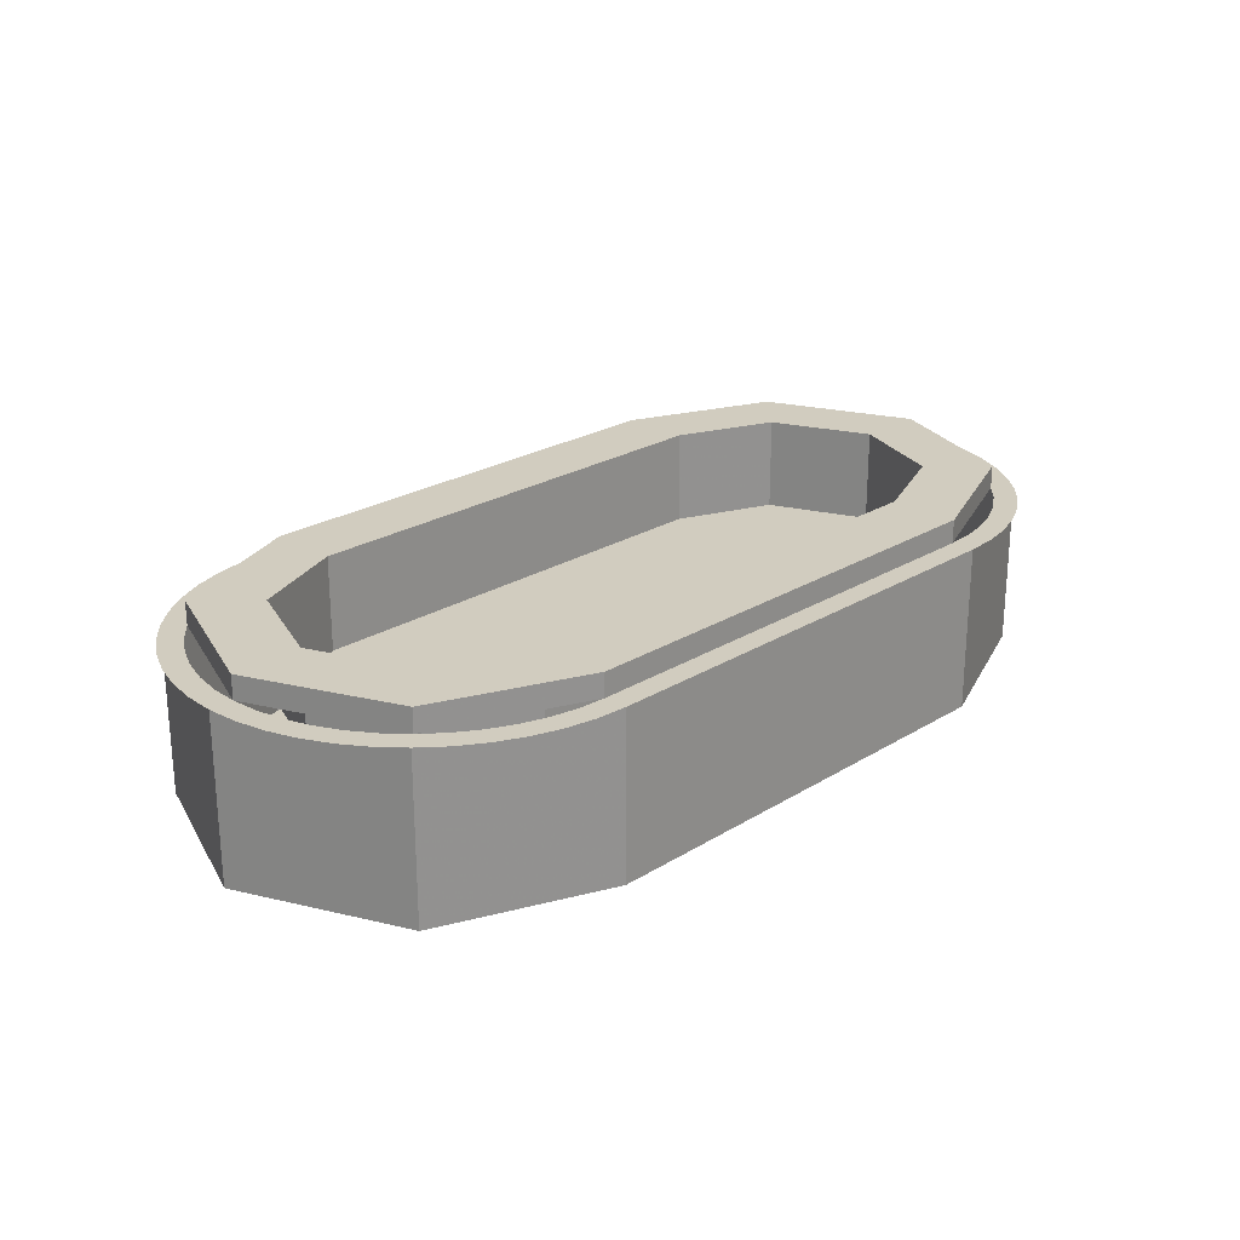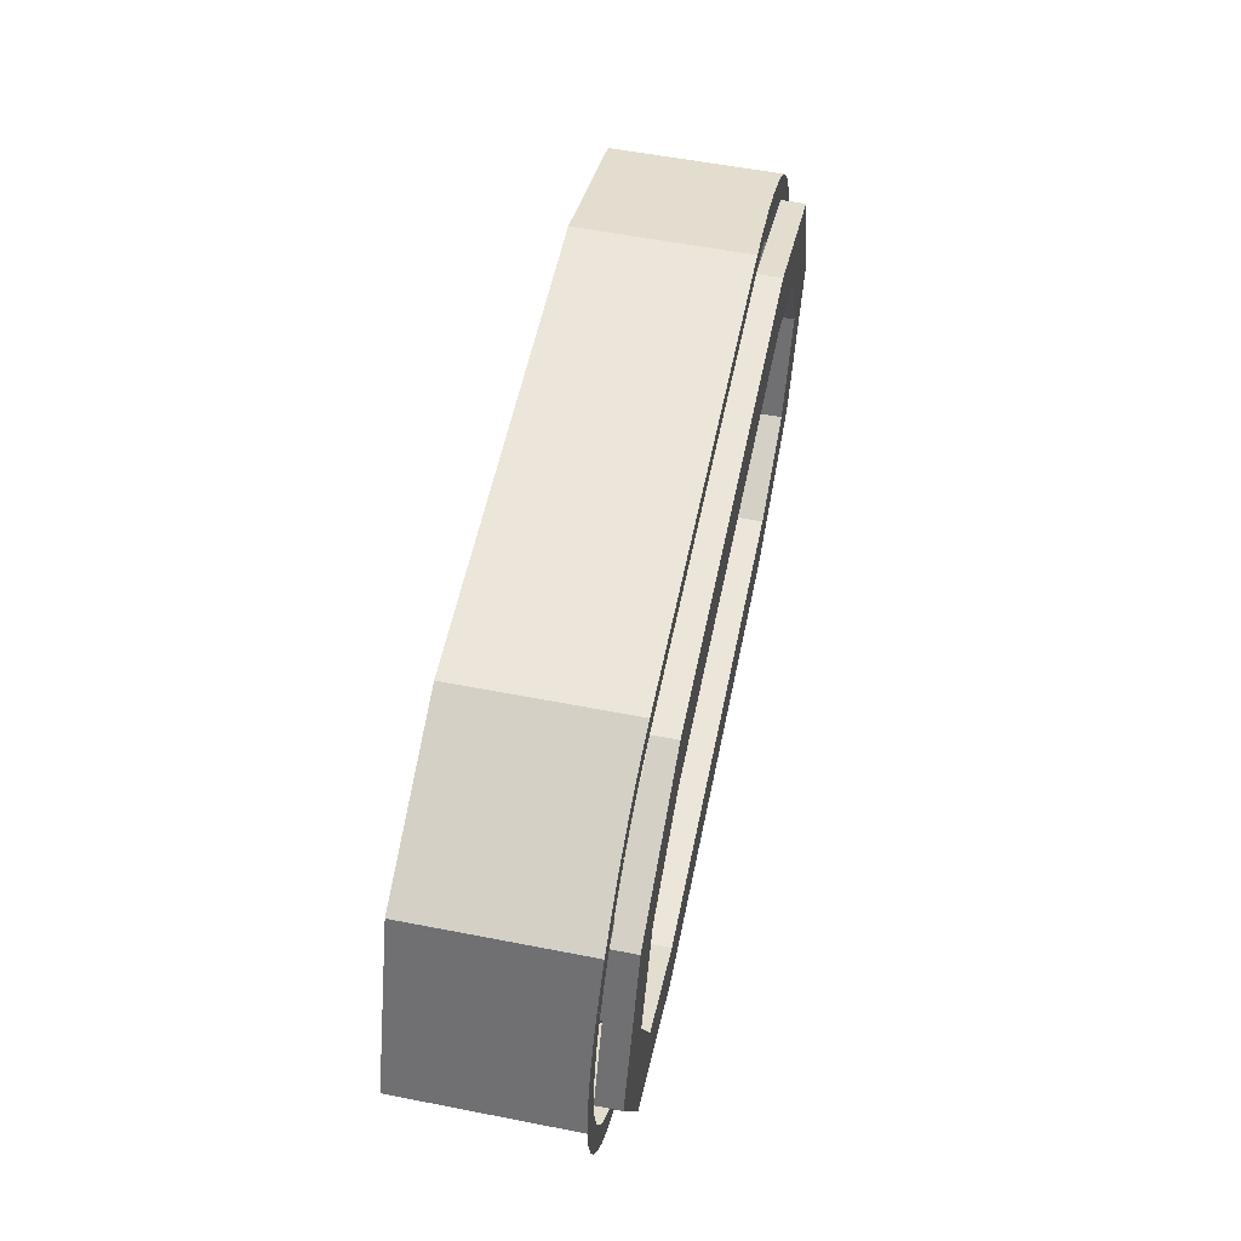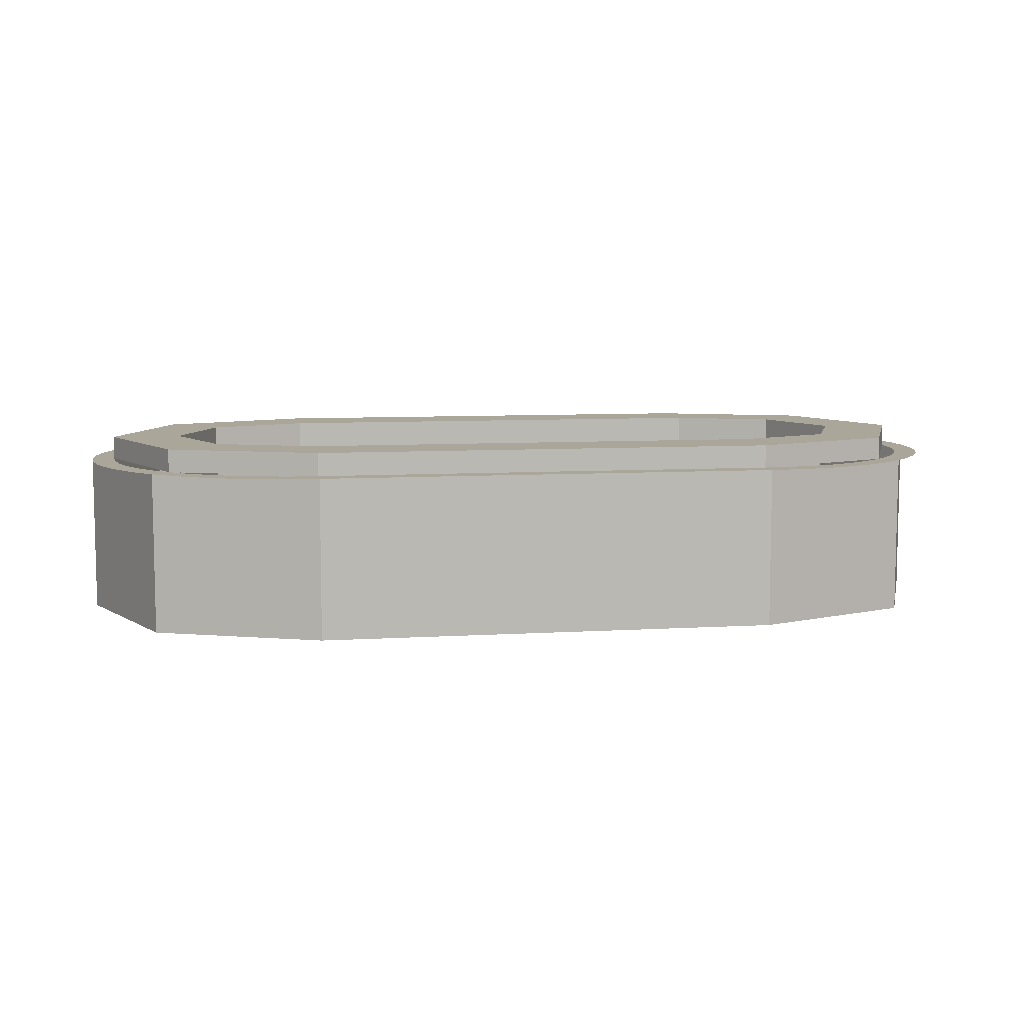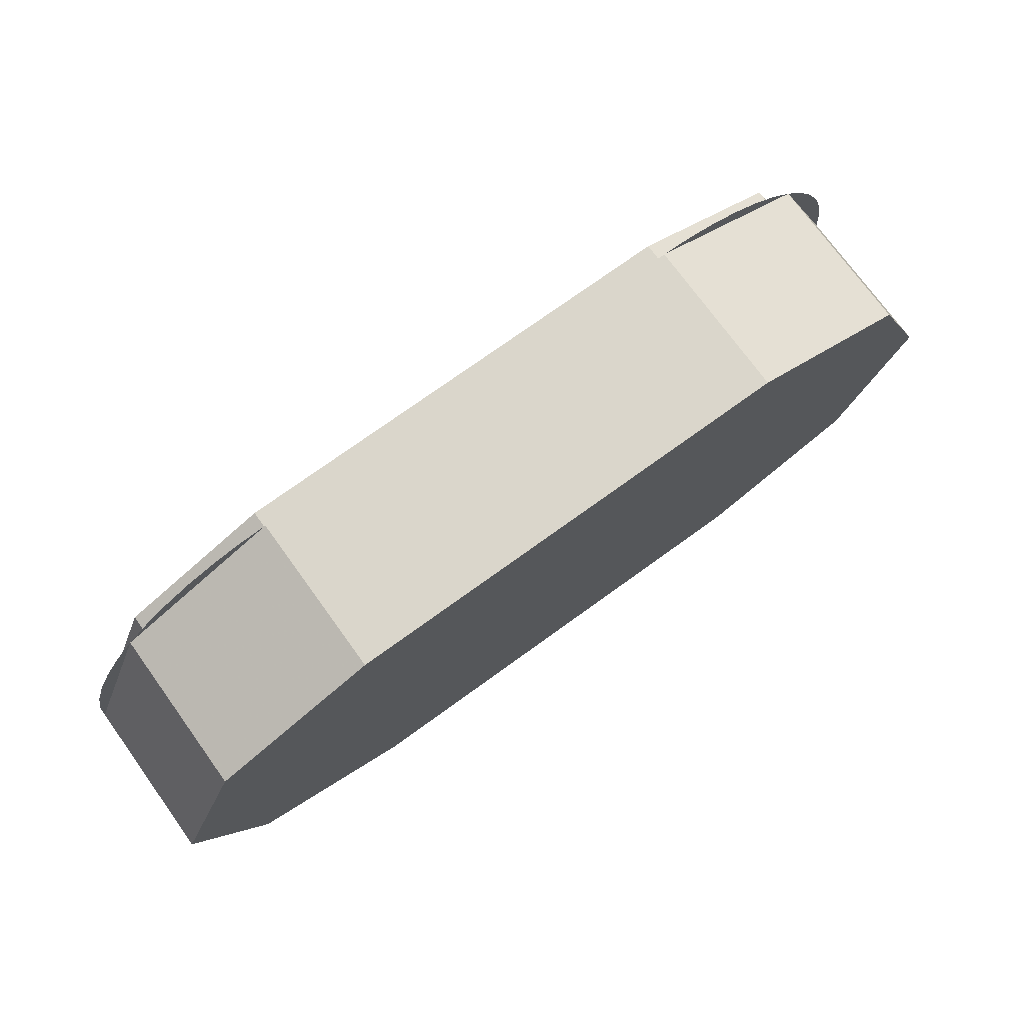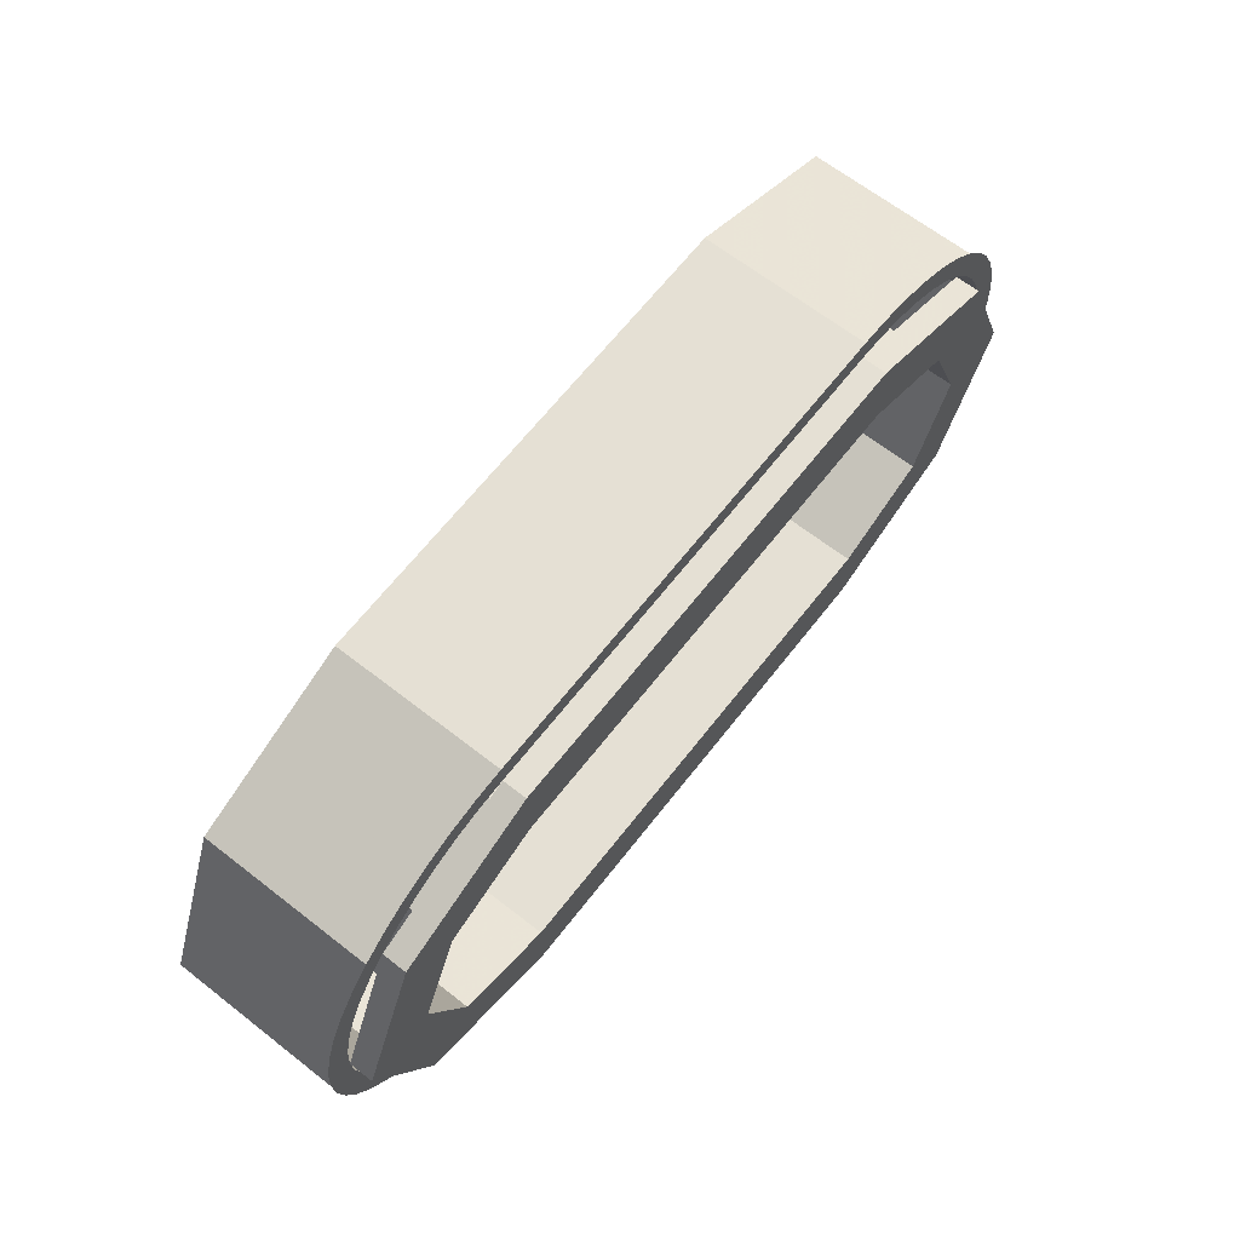
<metadata>
{"format":"obj","ext":"obj","renderer":"f3d","projection":"perspective","resolution":1024,"background":"white","views":[{"elev":23.8,"azim":134.2,"up":"+Y"},{"elev":56.2,"azim":101.6,"up":"+Z"},{"elev":7.8,"azim":170.3,"up":"+Y"},{"elev":74.0,"azim":-35.9,"up":"+Z"},{"elev":65.8,"azim":128.0,"up":"+Z"}]}
</metadata>
<code>
v -0.5 0.4 -0.45
v -0.8182 0.4 -0.3182
v -0.7121 0.4 -0.2121
v -0.5 0.4 -0.3
v -0.8182 0.4 -0.3182
v -0.95 0.4 0
v -0.8 0.4 0
v -0.7121 0.4 -0.2121
v -0.95 0.4 0
v -0.8182 0.4 0.3182
v -0.7121 0.4 0.2121
v -0.8 0.4 0
v -0.8182 0.4 0.3182
v -0.5 0.4 0.45
v -0.5 0.4 0.3
v -0.7121 0.4 0.2121
v -0.7121 0.2 -0.2121
v -0.5 0.2 -0.3
v -0.5 0.4 -0.3
v -0.7121 0.4 -0.2121
v -0.8 0.2 0
v -0.7121 0.2 -0.2121
v -0.7121 0.4 -0.2121
v -0.8 0.4 0
v -0.7121 0.2 0.2121
v -0.8 0.2 0
v -0.8 0.4 0
v -0.7121 0.4 0.2121
v -0.5 0.2 0.3
v -0.7121 0.2 0.2121
v -0.7121 0.4 0.2121
v -0.5 0.4 0.3
v -0.7121 0.2 -0.2121
v -0.8 0.2 0
v -0.7121 0.2 0.2121
v -0.7121 0.2 -0.2121
v -0.7121 0.2 0.2121
v -0.5 0.2 0.3
v -0.5 0.2 -0.3
v -0.8182 0.35 -0.3182
v -0.5 0.35 -0.45
v -0.5 0.4 -0.45
v -0.8182 0.4 -0.3182
v -0.95 0.35 0
v -0.8182 0.35 -0.3182
v -0.8182 0.4 -0.3182
v -0.95 0.4 0
v -0.8182 0.35 0.3182
v -0.95 0.35 0
v -0.95 0.4 0
v -0.8182 0.4 0.3182
v -0.5 0.35 0.45
v -0.8182 0.35 0.3182
v -0.8182 0.4 0.3182
v -0.5 0.4 0.45
v -0.5 0.35 -0.45
v -0.5 0.35 -0.5
v -0.5653 0.35 -0.4957
v -0.5587 0.35 -0.4461
v -0.5587 0.35 -0.4461
v -0.5653 0.35 -0.4957
v -0.6294 0.35 -0.4829
v -0.6165 0.35 -0.4347
v -0.6165 0.35 -0.4347
v -0.6294 0.35 -0.4829
v -0.6914 0.35 -0.462
v -0.6722 0.35 -0.4158
v -0.6722 0.35 -0.4158
v -0.6914 0.35 -0.462
v -0.75 0.35 -0.433
v -0.725 0.35 -0.3897
v -0.725 0.35 -0.3897
v -0.75 0.35 -0.433
v -0.8044 0.35 -0.3967
v -0.774 0.35 -0.357
v -0.774 0.35 -0.357
v -0.8044 0.35 -0.3967
v -0.8535 0.35 -0.3535
v -0.8182 0.35 -0.3182
v -0.8182 0.35 -0.3182
v -0.8535 0.35 -0.3535
v -0.8967 0.35 -0.3044
v -0.857 0.35 -0.274
v -0.857 0.35 -0.274
v -0.8967 0.35 -0.3044
v -0.933 0.35 -0.25
v -0.8897 0.35 -0.225
v -0.8897 0.35 -0.225
v -0.933 0.35 -0.25
v -0.9619 0.35 -0.1913
v -0.9158 0.35 -0.1722
v -0.9158 0.35 -0.1722
v -0.9619 0.35 -0.1913
v -0.9829 0.35 -0.1294
v -0.9347 0.35 -0.1165
v -0.9347 0.35 -0.1165
v -0.9829 0.35 -0.1294
v -0.9957 0.35 -0.06525
v -0.9461 0.35 -0.05872
v -0.9461 0.35 -0.05872
v -0.9957 0.35 -0.06525
v -1 0.35 0
v -0.95 0.35 0
v -0.95 0.35 0
v -1 0.35 0
v -0.9957 0.35 0.06525
v -0.9461 0.35 0.05872
v -0.9461 0.35 0.05872
v -0.9957 0.35 0.06525
v -0.9829 0.35 0.1294
v -0.9347 0.35 0.1165
v -0.9347 0.35 0.1165
v -0.9829 0.35 0.1294
v -0.9619 0.35 0.1913
v -0.9158 0.35 0.1722
v -0.9158 0.35 0.1722
v -0.9619 0.35 0.1913
v -0.933 0.35 0.25
v -0.8897 0.35 0.225
v -0.8897 0.35 0.225
v -0.933 0.35 0.25
v -0.8967 0.35 0.3044
v -0.857 0.35 0.274
v -0.857 0.35 0.274
v -0.8967 0.35 0.3044
v -0.8535 0.35 0.3535
v -0.8182 0.35 0.3182
v -0.8182 0.35 0.3182
v -0.8535 0.35 0.3535
v -0.8044 0.35 0.3967
v -0.774 0.35 0.357
v -0.774 0.35 0.357
v -0.8044 0.35 0.3967
v -0.75 0.35 0.433
v -0.725 0.35 0.3897
v -0.725 0.35 0.3897
v -0.75 0.35 0.433
v -0.6914 0.35 0.462
v -0.6722 0.35 0.4158
v -0.6722 0.35 0.4158
v -0.6914 0.35 0.462
v -0.6294 0.35 0.4829
v -0.6165 0.35 0.4347
v -0.6165 0.35 0.4347
v -0.6294 0.35 0.4829
v -0.5653 0.35 0.4957
v -0.5587 0.35 0.4461
v -0.5587 0.35 0.4461
v -0.5653 0.35 0.4957
v -0.5 0.35 0.5
v -0.5 0.35 0.45
v -0.8535 0 -0.3535
v -0.5 0 -0.5
v -0.5 0.35 -0.5
v -0.8535 0.35 -0.3535
v -1 0 0
v -0.8535 0 -0.3535
v -0.8535 0.35 -0.3535
v -1 0.35 0
v -0.8535 0 0.3535
v -1 0 0
v -1 0.35 0
v -0.8535 0.35 0.3535
v -0.5 0 0.5
v -0.8535 0 0.3535
v -0.8535 0.35 0.3535
v -0.5 0.35 0.5
v 0.5 0.4 0.45
v 0.8182 0.4 0.3182
v 0.7121 0.4 0.2121
v 0.5 0.4 0.3
v 0.8182 0.4 0.3182
v 0.95 0.4 0
v 0.8 0.4 0
v 0.7121 0.4 0.2121
v 0.95 0.4 0
v 0.8182 0.4 -0.3182
v 0.7121 0.4 -0.2121
v 0.8 0.4 0
v 0.8182 0.4 -0.3182
v 0.5 0.4 -0.45
v 0.5 0.4 -0.3
v 0.7121 0.4 -0.2121
v 0.7121 0.2 0.2121
v 0.5 0.2 0.3
v 0.5 0.4 0.3
v 0.7121 0.4 0.2121
v 0.8 0.2 0
v 0.7121 0.2 0.2121
v 0.7121 0.4 0.2121
v 0.8 0.4 0
v 0.7121 0.2 -0.2121
v 0.8 0.2 0
v 0.8 0.4 0
v 0.7121 0.4 -0.2121
v 0.5 0.2 -0.3
v 0.7121 0.2 -0.2121
v 0.7121 0.4 -0.2121
v 0.5 0.4 -0.3
v 0.7121 0.2 0.2121
v 0.8 0.2 0
v 0.7121 0.2 -0.2121
v 0.7121 0.2 0.2121
v 0.7121 0.2 -0.2121
v 0.5 0.2 -0.3
v 0.5 0.2 0.3
v 0.8182 0.35 0.3182
v 0.5 0.35 0.45
v 0.5 0.4 0.45
v 0.8182 0.4 0.3182
v 0.95 0.35 0
v 0.8182 0.35 0.3182
v 0.8182 0.4 0.3182
v 0.95 0.4 0
v 0.8182 0.35 -0.3182
v 0.95 0.35 0
v 0.95 0.4 0
v 0.8182 0.4 -0.3182
v 0.5 0.35 -0.45
v 0.8182 0.35 -0.3182
v 0.8182 0.4 -0.3182
v 0.5 0.4 -0.45
v 0.5 0.35 0.45
v 0.5 0.35 0.5
v 0.5653 0.35 0.4957
v 0.5587 0.35 0.4461
v 0.5587 0.35 0.4461
v 0.5653 0.35 0.4957
v 0.6294 0.35 0.4829
v 0.6165 0.35 0.4347
v 0.6165 0.35 0.4347
v 0.6294 0.35 0.4829
v 0.6914 0.35 0.462
v 0.6722 0.35 0.4158
v 0.6722 0.35 0.4158
v 0.6914 0.35 0.462
v 0.75 0.35 0.433
v 0.725 0.35 0.3897
v 0.725 0.35 0.3897
v 0.75 0.35 0.433
v 0.8044 0.35 0.3967
v 0.774 0.35 0.357
v 0.774 0.35 0.357
v 0.8044 0.35 0.3967
v 0.8535 0.35 0.3535
v 0.8182 0.35 0.3182
v 0.8182 0.35 0.3182
v 0.8535 0.35 0.3535
v 0.8967 0.35 0.3044
v 0.857 0.35 0.274
v 0.857 0.35 0.274
v 0.8967 0.35 0.3044
v 0.933 0.35 0.25
v 0.8897 0.35 0.225
v 0.8897 0.35 0.225
v 0.933 0.35 0.25
v 0.9619 0.35 0.1913
v 0.9158 0.35 0.1722
v 0.9158 0.35 0.1722
v 0.9619 0.35 0.1913
v 0.9829 0.35 0.1294
v 0.9347 0.35 0.1165
v 0.9347 0.35 0.1165
v 0.9829 0.35 0.1294
v 0.9957 0.35 0.06525
v 0.9461 0.35 0.05872
v 0.9461 0.35 0.05872
v 0.9957 0.35 0.06525
v 1 0.35 0
v 0.95 0.35 0
v 0.95 0.35 0
v 1 0.35 0
v 0.9957 0.35 -0.06525
v 0.9461 0.35 -0.05872
v 0.9461 0.35 -0.05872
v 0.9957 0.35 -0.06525
v 0.9829 0.35 -0.1294
v 0.9347 0.35 -0.1165
v 0.9347 0.35 -0.1165
v 0.9829 0.35 -0.1294
v 0.9619 0.35 -0.1913
v 0.9158 0.35 -0.1722
v 0.9158 0.35 -0.1722
v 0.9619 0.35 -0.1913
v 0.933 0.35 -0.25
v 0.8897 0.35 -0.225
v 0.8897 0.35 -0.225
v 0.933 0.35 -0.25
v 0.8967 0.35 -0.3044
v 0.857 0.35 -0.274
v 0.857 0.35 -0.274
v 0.8967 0.35 -0.3044
v 0.8535 0.35 -0.3535
v 0.8182 0.35 -0.3182
v 0.8182 0.35 -0.3182
v 0.8535 0.35 -0.3535
v 0.8044 0.35 -0.3967
v 0.774 0.35 -0.357
v 0.774 0.35 -0.357
v 0.8044 0.35 -0.3967
v 0.75 0.35 -0.433
v 0.725 0.35 -0.3897
v 0.725 0.35 -0.3897
v 0.75 0.35 -0.433
v 0.6914 0.35 -0.462
v 0.6722 0.35 -0.4158
v 0.6722 0.35 -0.4158
v 0.6914 0.35 -0.462
v 0.6294 0.35 -0.4829
v 0.6165 0.35 -0.4347
v 0.6165 0.35 -0.4347
v 0.6294 0.35 -0.4829
v 0.5653 0.35 -0.4957
v 0.5587 0.35 -0.4461
v 0.5587 0.35 -0.4461
v 0.5653 0.35 -0.4957
v 0.5 0.35 -0.5
v 0.5 0.35 -0.45
v 0.8535 0 0.3535
v 0.5 0 0.5
v 0.5 0.35 0.5
v 0.8535 0.35 0.3535
v 1 0 0
v 0.8535 0 0.3535
v 0.8535 0.35 0.3535
v 1 0.35 0
v 0.8535 0 -0.3535
v 1 0 0
v 1 0.35 0
v 0.8535 0.35 -0.3535
v 0.5 0 -0.5
v 0.8535 0 -0.3535
v 0.8535 0.35 -0.3535
v 0.5 0.35 -0.5
v -0.5 0.2 0.3
v 0.5 0.2 0.3
v 0.5 0.2 -0.3
v -0.5 0.2 -0.3
v 0.5 0.2 -0.3
v 0.5 0.4 -0.3
v -0.5 0.4 -0.3
v -0.5 0.2 -0.3
v -0.5 0.2 0.3
v -0.5 0.4 0.3
v 0.5 0.4 0.3
v 0.5 0.2 0.3
v -0.5 0.35 0.5
v 0.5 0.35 0.5
v 0.5 0.35 0.45
v -0.5 0.35 0.45
v 0.5 0 0.5
v 0.5 0.35 0.5
v -0.5 0.35 0.5
v -0.5 0 0.5
v 0.5 0.4 0.45
v 0.5 0.4 0.3
v -0.5 0.4 0.3
v -0.5 0.4 0.45
v 0.5 0.4 0.45
v -0.5 0.4 0.45
v -0.5 0.35 0.45
v 0.5 0.35 0.45
v 0.5 0.35 -0.5
v -0.5 0.35 -0.5
v -0.5 0.35 -0.45
v 0.5 0.35 -0.45
v -0.5 0 -0.5
v -0.5 0.35 -0.5
v 0.5 0.35 -0.5
v 0.5 0 -0.5
v -0.5 0.4 -0.45
v -0.5 0.4 -0.3
v 0.5 0.4 -0.3
v 0.5 0.4 -0.45
v -0.5 0.4 -0.45
v 0.5 0.4 -0.45
v 0.5 0.35 -0.45
v -0.5 0.35 -0.45
v -0.5 0 0.5
v -0.5 0 -0.5
v 0.5 0 -0.5
v 0.5 0 0.5
v -0.8535 0 -0.3535
v -1 0 0
v -0.8535 0 0.3535
v -0.8535 0 -0.3535
v -0.8535 0 0.3535
v -0.5 0 0.5
v -0.5 0 -0.5
v 0.8535 0 0.3535
v 1 0 0
v 0.8535 0 -0.3535
v 0.8535 0 0.3535
v 0.8535 0 -0.3535
v 0.5 0 -0.5
v 0.5 0 0.5
g mesh228895
f 1 2 3
f 3 4 1
f 5 6 7
f 7 8 5
f 9 10 11
f 11 12 9
f 13 14 15
f 15 16 13
g mesh228899
f 17 18 19
f 19 20 17
f 21 22 23
f 23 24 21
f 25 26 27
f 27 28 25
f 29 30 31
f 31 32 29
g mesh228903
f 33 34 35
f 36 37 38
f 38 39 36
g mesh228907
f 40 42 41
f 42 40 43
f 44 46 45
f 46 44 47
f 48 50 49
f 50 48 51
f 52 54 53
f 54 52 55
g mesh228911
f 56 57 58
f 58 59 56
f 60 61 62
f 62 63 60
f 64 65 66
f 66 67 64
f 68 69 70
f 70 71 68
f 72 73 74
f 74 75 72
f 76 77 78
f 78 79 76
f 80 81 82
f 82 83 80
f 84 85 86
f 86 87 84
f 88 89 90
f 90 91 88
f 92 93 94
f 94 95 92
f 96 97 98
f 98 99 96
f 100 101 102
f 102 103 100
f 104 105 106
f 106 107 104
f 108 109 110
f 110 111 108
f 112 113 114
f 114 115 112
f 116 117 118
f 118 119 116
f 120 121 122
f 122 123 120
f 124 125 126
f 126 127 124
f 128 129 130
f 130 131 128
f 132 133 134
f 134 135 132
f 136 137 138
f 138 139 136
f 140 141 142
f 142 143 140
f 144 145 146
f 146 147 144
f 148 149 150
f 150 151 148
g mesh228914
f 152 154 153
f 154 152 155
f 156 158 157
f 158 156 159
f 160 162 161
f 162 160 163
f 164 166 165
f 166 164 167
g mesh228919
f 168 169 170
f 170 171 168
f 172 173 174
f 174 175 172
f 176 177 178
f 178 179 176
f 180 181 182
f 182 183 180
g mesh228923
f 184 185 186
f 186 187 184
f 188 189 190
f 190 191 188
f 192 193 194
f 194 195 192
f 196 197 198
f 198 199 196
g mesh228927
f 200 201 202
f 203 204 205
f 205 206 203
g mesh228931
f 207 209 208
f 209 207 210
f 211 213 212
f 213 211 214
f 215 217 216
f 217 215 218
f 219 221 220
f 221 219 222
g mesh228935
f 223 224 225
f 225 226 223
f 227 228 229
f 229 230 227
f 231 232 233
f 233 234 231
f 235 236 237
f 237 238 235
f 239 240 241
f 241 242 239
f 243 244 245
f 245 246 243
f 247 248 249
f 249 250 247
f 251 252 253
f 253 254 251
f 255 256 257
f 257 258 255
f 259 260 261
f 261 262 259
f 263 264 265
f 265 266 263
f 267 268 269
f 269 270 267
f 271 272 273
f 273 274 271
f 275 276 277
f 277 278 275
f 279 280 281
f 281 282 279
f 283 284 285
f 285 286 283
f 287 288 289
f 289 290 287
f 291 292 293
f 293 294 291
f 295 296 297
f 297 298 295
f 299 300 301
f 301 302 299
f 303 304 305
f 305 306 303
f 307 308 309
f 309 310 307
f 311 312 313
f 313 314 311
f 315 316 317
f 317 318 315
g mesh228938
f 319 321 320
f 321 319 322
f 323 325 324
f 325 323 326
f 327 329 328
f 329 327 330
f 331 333 332
f 333 331 334
g mesh228943
f 335 336 337
f 337 338 335
f 339 340 341
f 341 342 339
f 343 344 345
f 345 346 343
g mesh228945
f 347 348 349
f 349 350 347
g mesh228946
f 351 352 353
f 353 354 351
g mesh228948
f 355 356 357
f 357 358 355
f 359 360 361
f 361 362 359
g mesh228950
f 363 364 365
f 365 366 363
g mesh228951
f 367 368 369
f 369 370 367
g mesh228953
f 371 372 373
f 373 374 371
f 375 376 377
f 377 378 375
f 379 380 381
f 381 382 379
g mesh228956
f 383 385 384
f 386 388 387
f 388 386 389
g mesh228958
f 390 392 391
f 393 395 394
f 395 393 396

</code>
